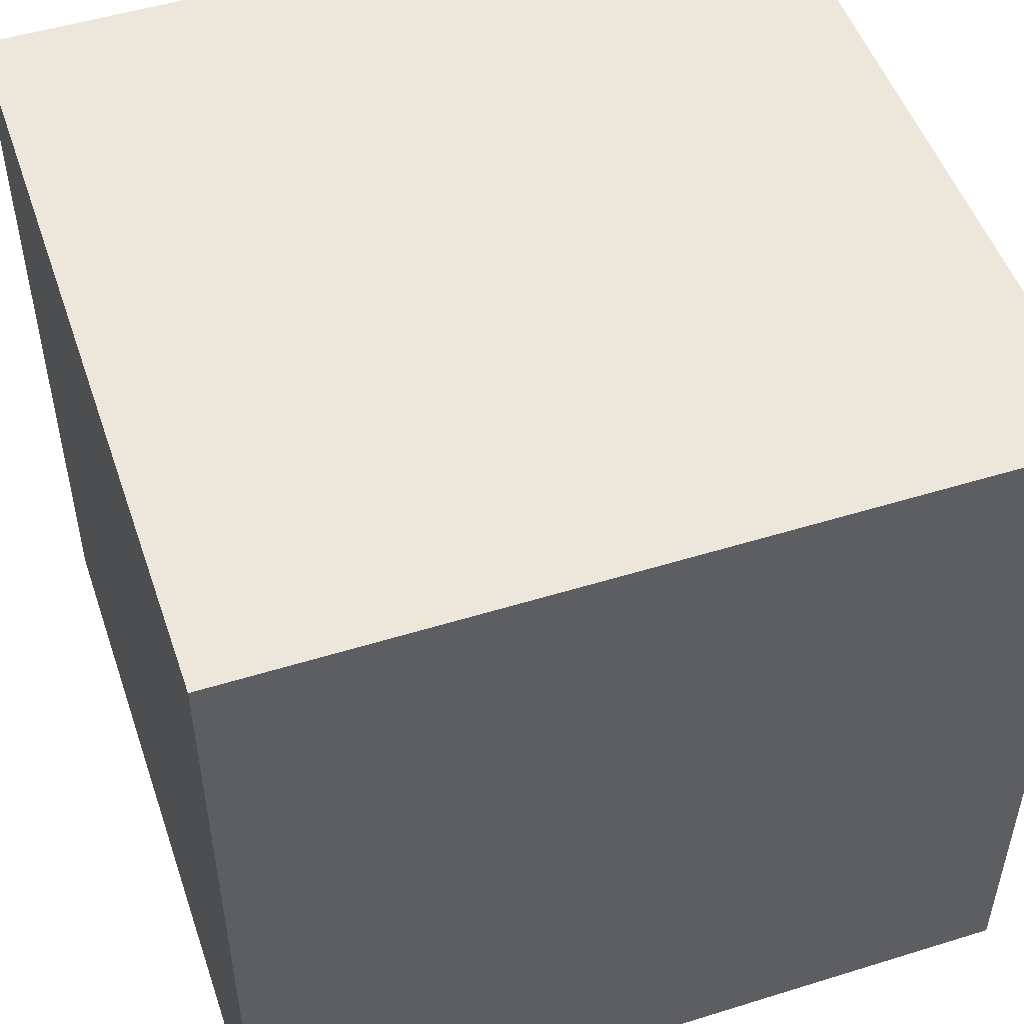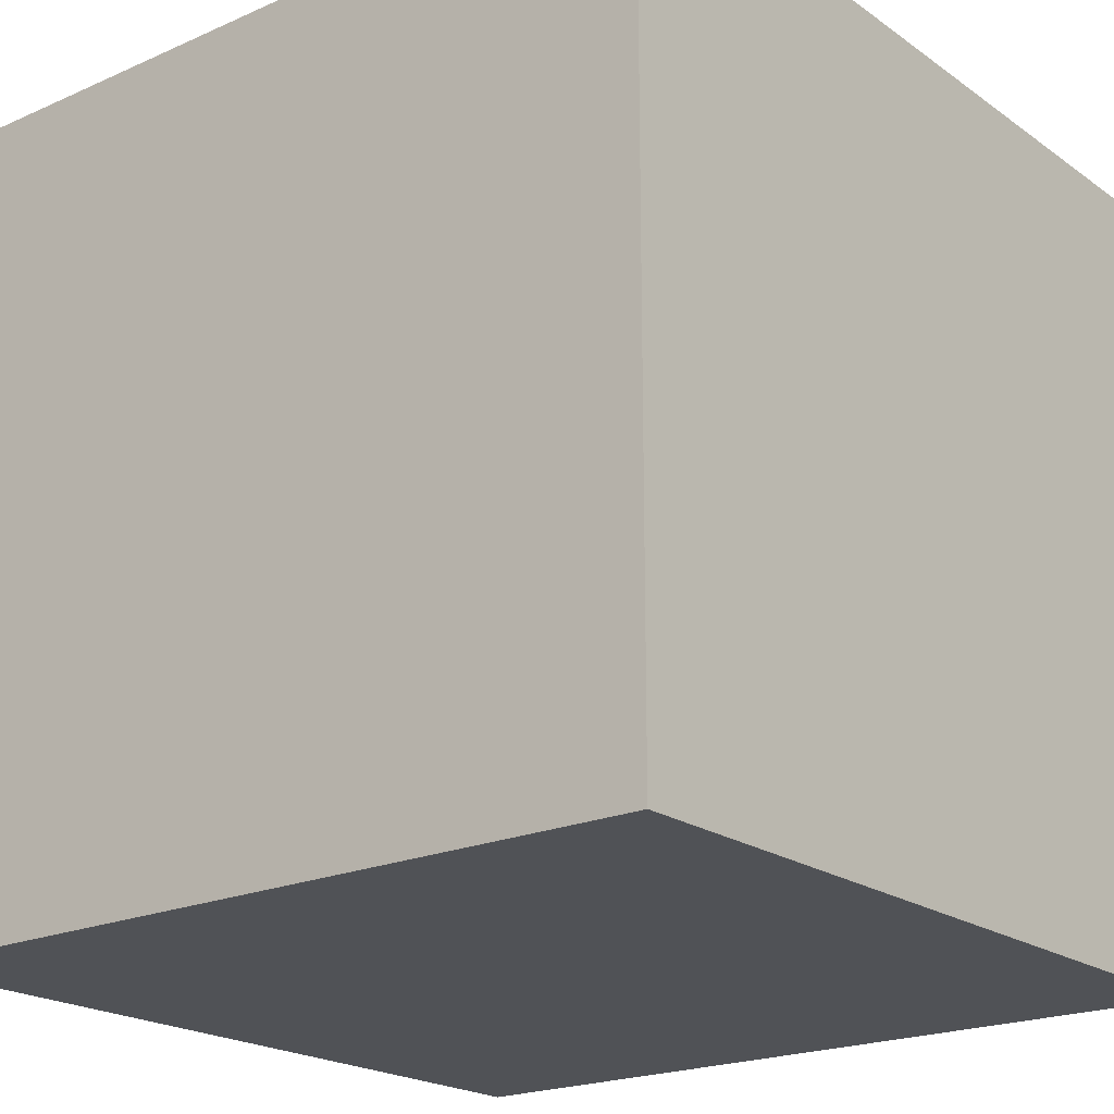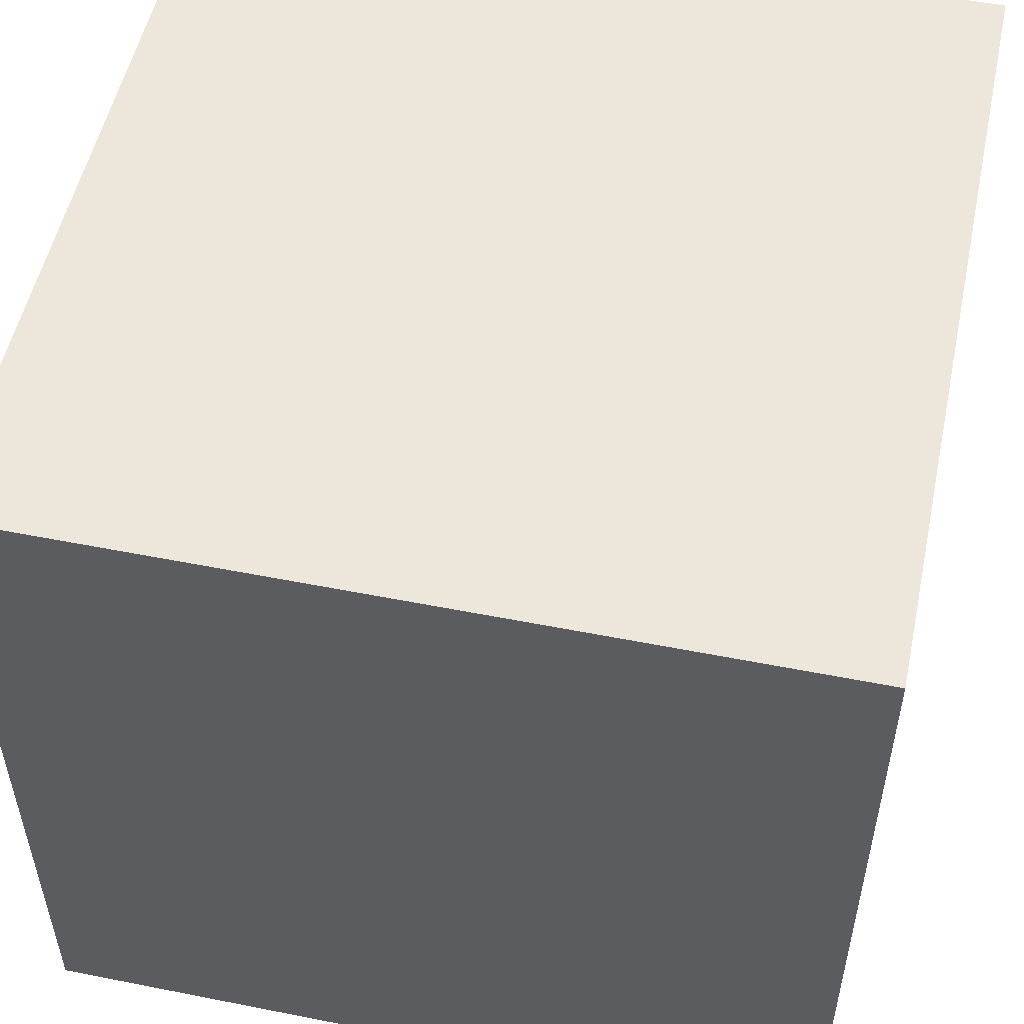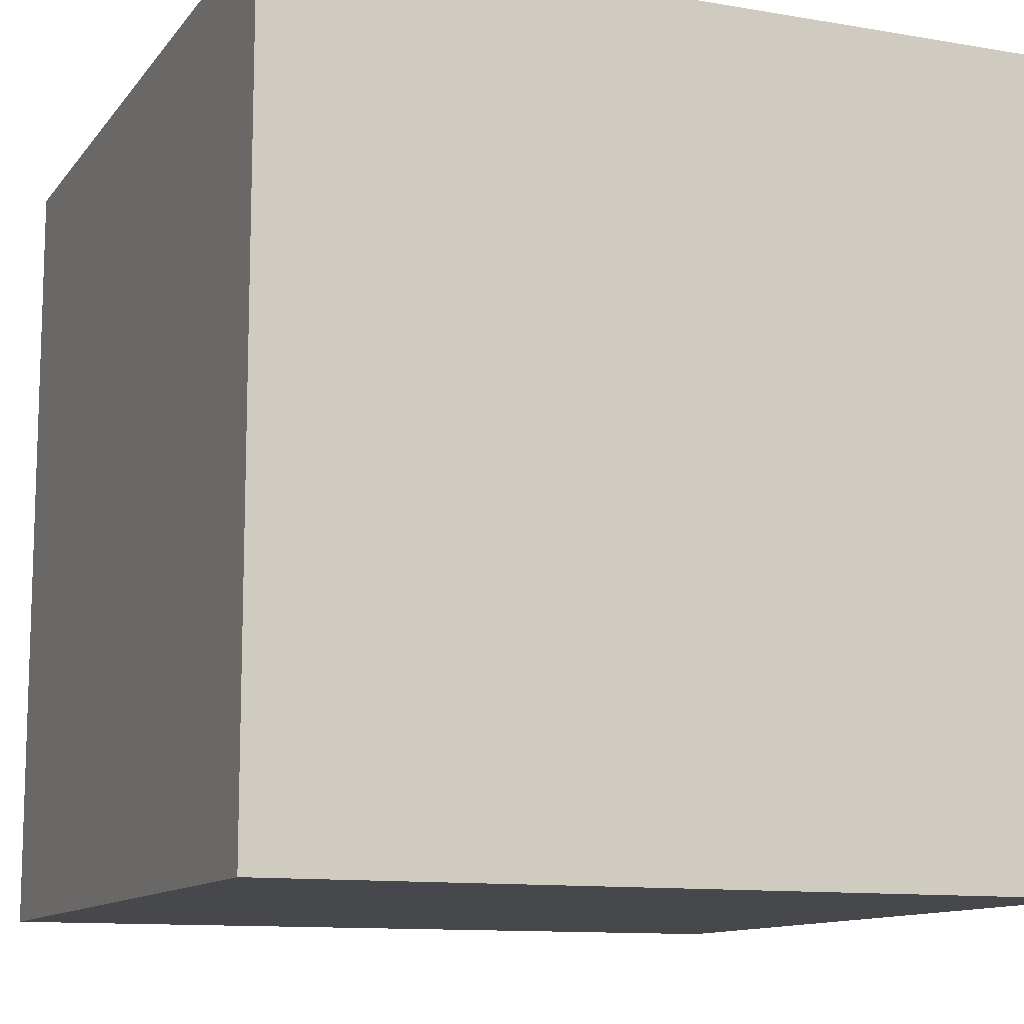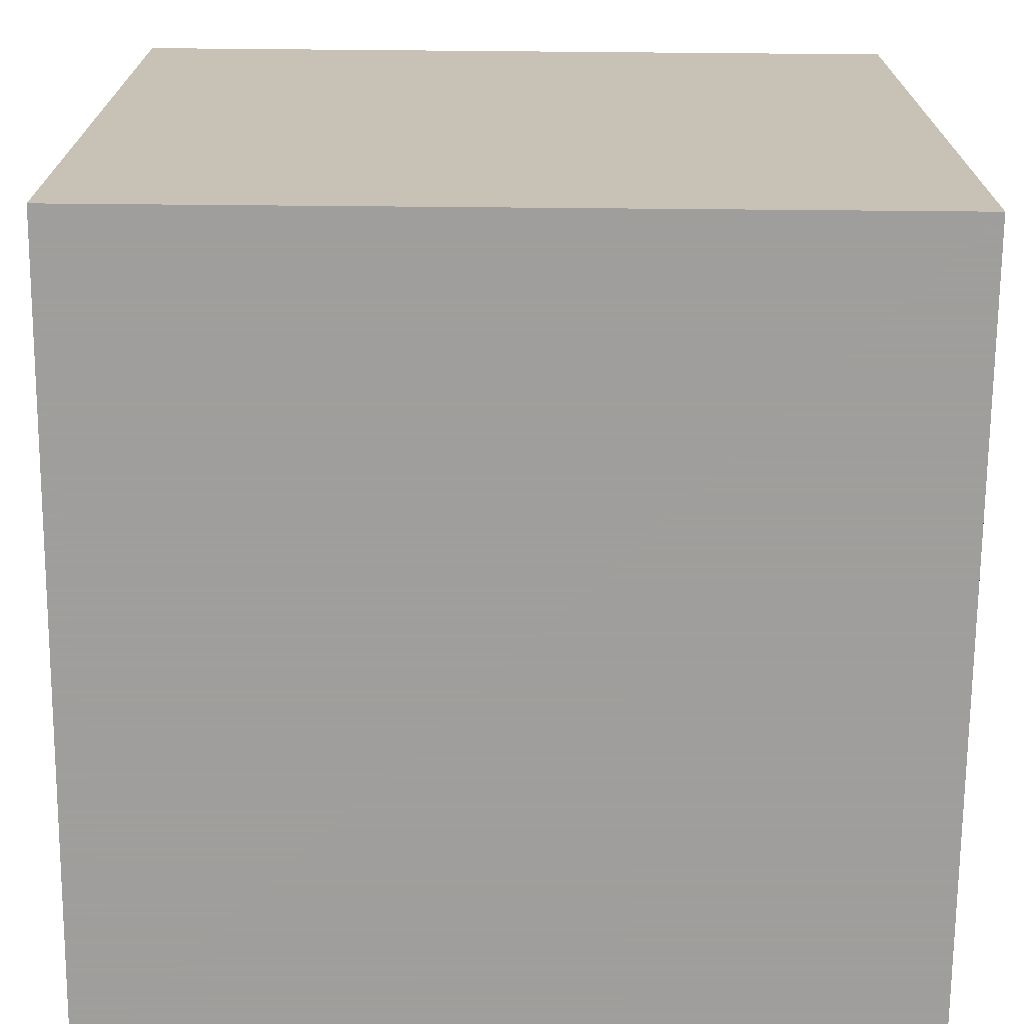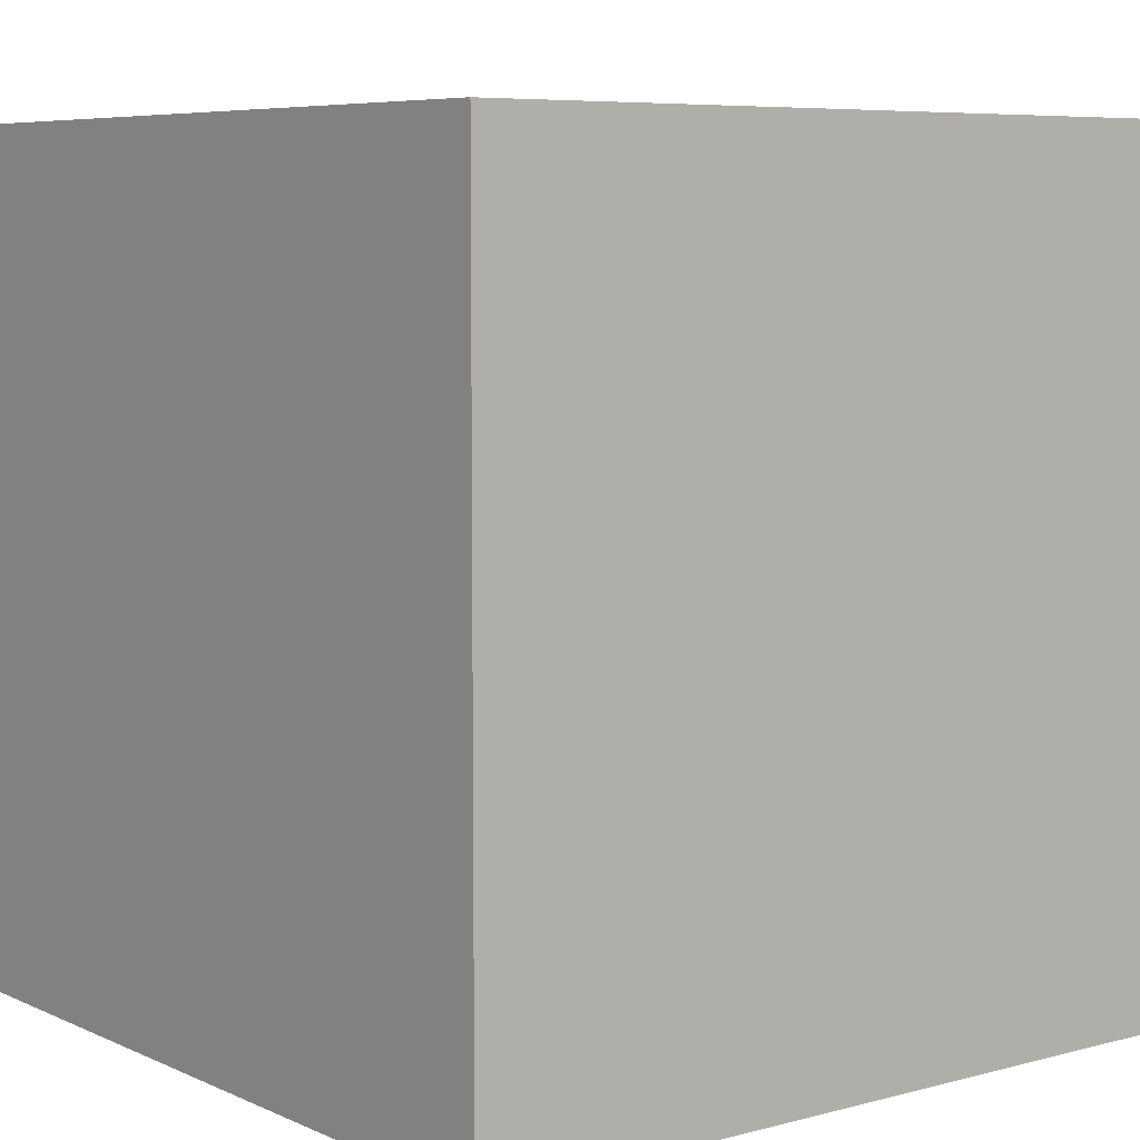
<metadata>
{"format":"obj","ext":"obj","renderer":"f3d","projection":"perspective","resolution":1024,"background":"white","views":[{"elev":50.8,"azim":-108.7,"up":"+Y"},{"elev":-20.7,"azim":-51.4,"up":"+Z"},{"elev":53.0,"azim":102.0,"up":"+Y"},{"elev":-11.5,"azim":67.5,"up":"+Y"},{"elev":-71.1,"azim":-90.5,"up":"+Z"},{"elev":6.7,"azim":-37.9,"up":"+Z"}]}
</metadata>
<code>
o Cube
v 1 -0.7396 -1
v 1 -0.7396 1
v -1 -0.7396 1
v -1 -0.7396 -1
v 1 1.26 -1
v 1 1.26 1
v -1 1.26 1
v -1 1.26 -1
f 1 2 3 4
f 5 8 7 6
f 1 5 6 2
f 2 6 7 3
f 3 7 8 4
f 5 1 4 8

</code>
